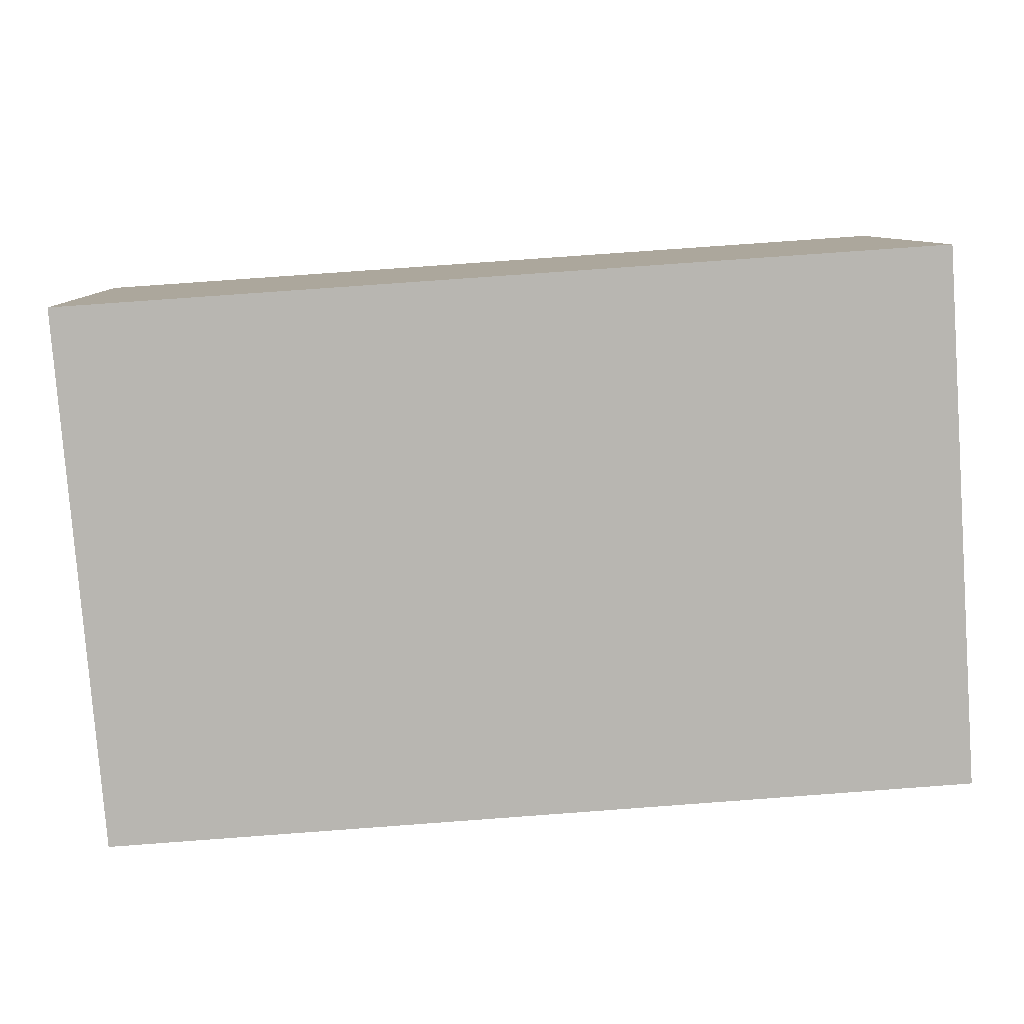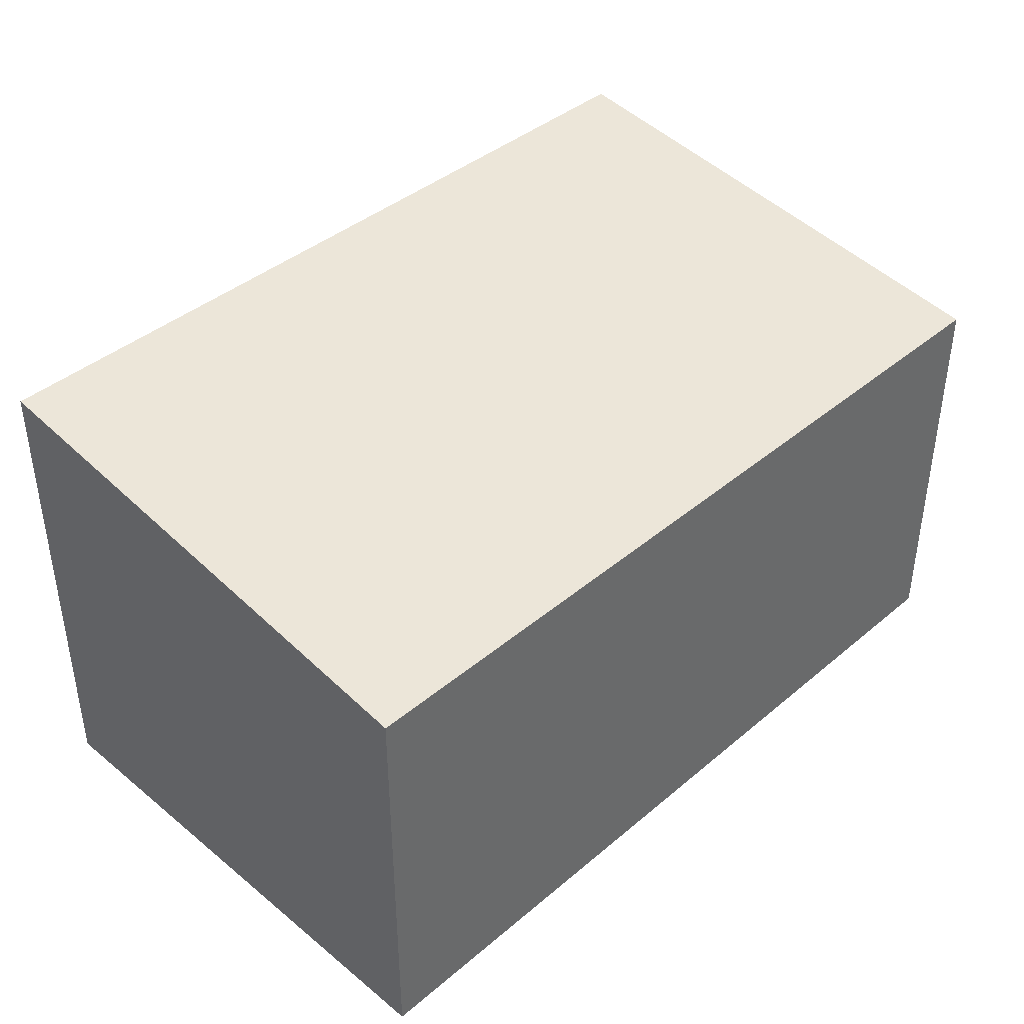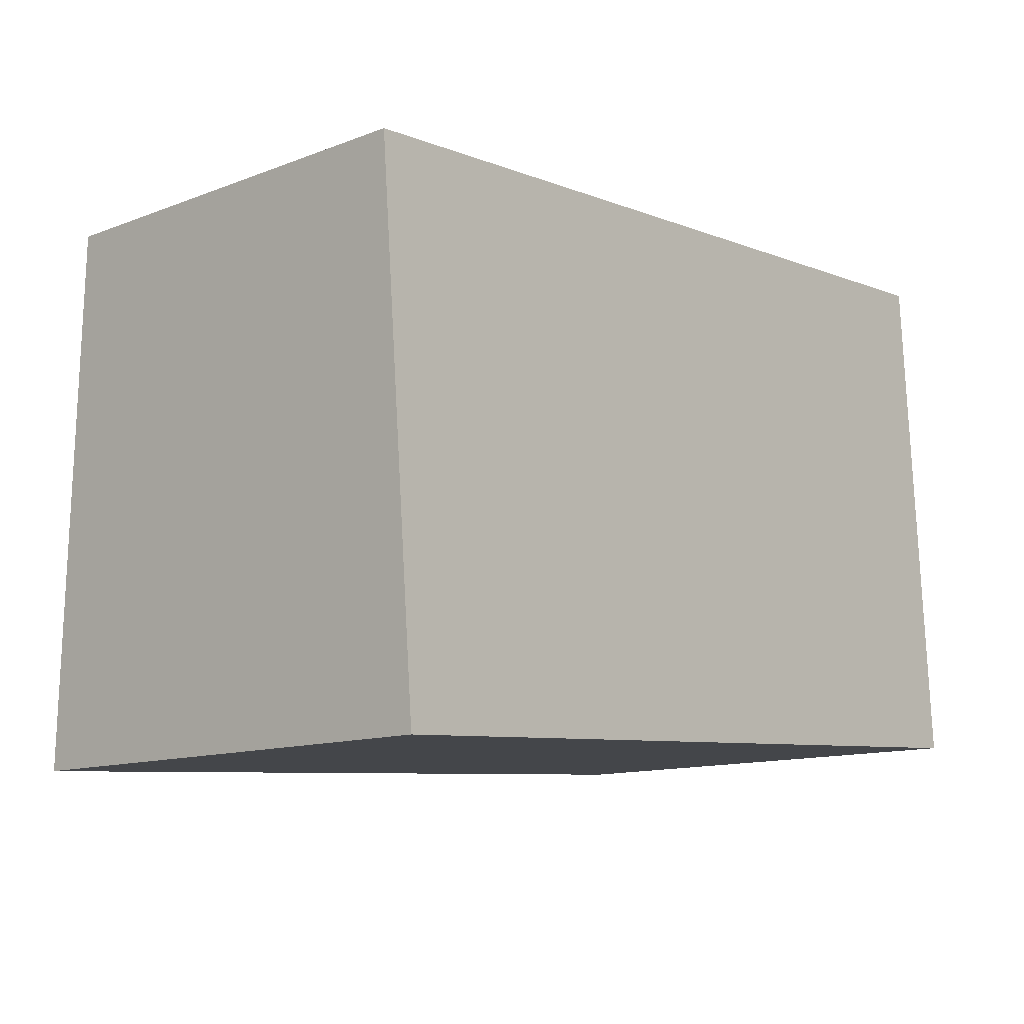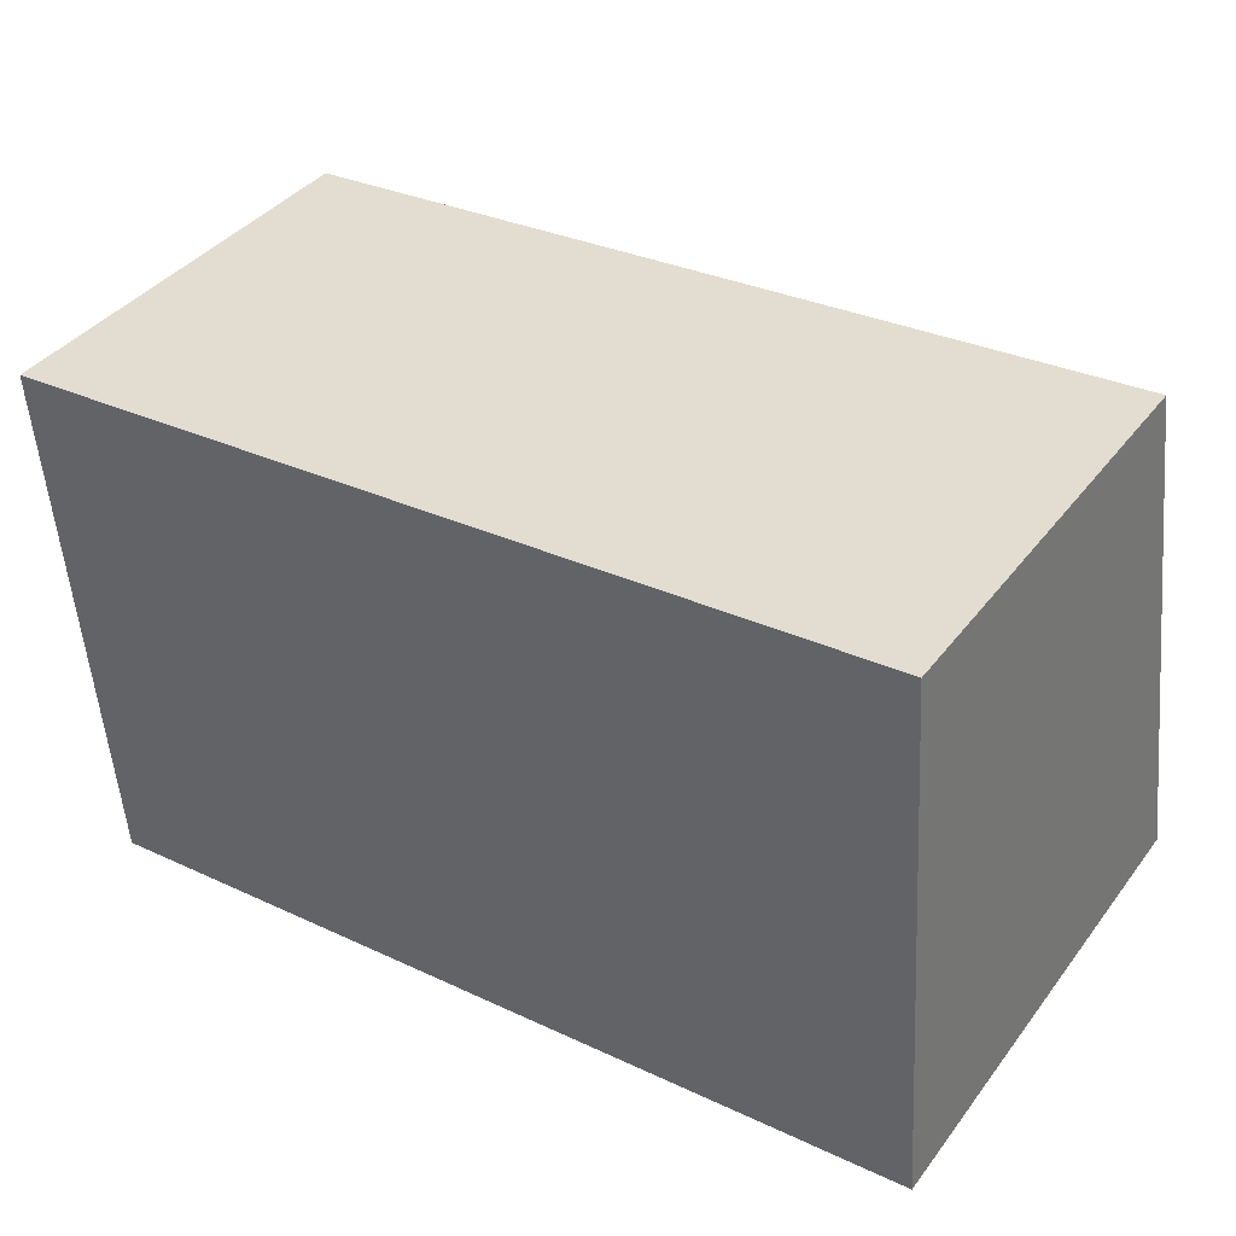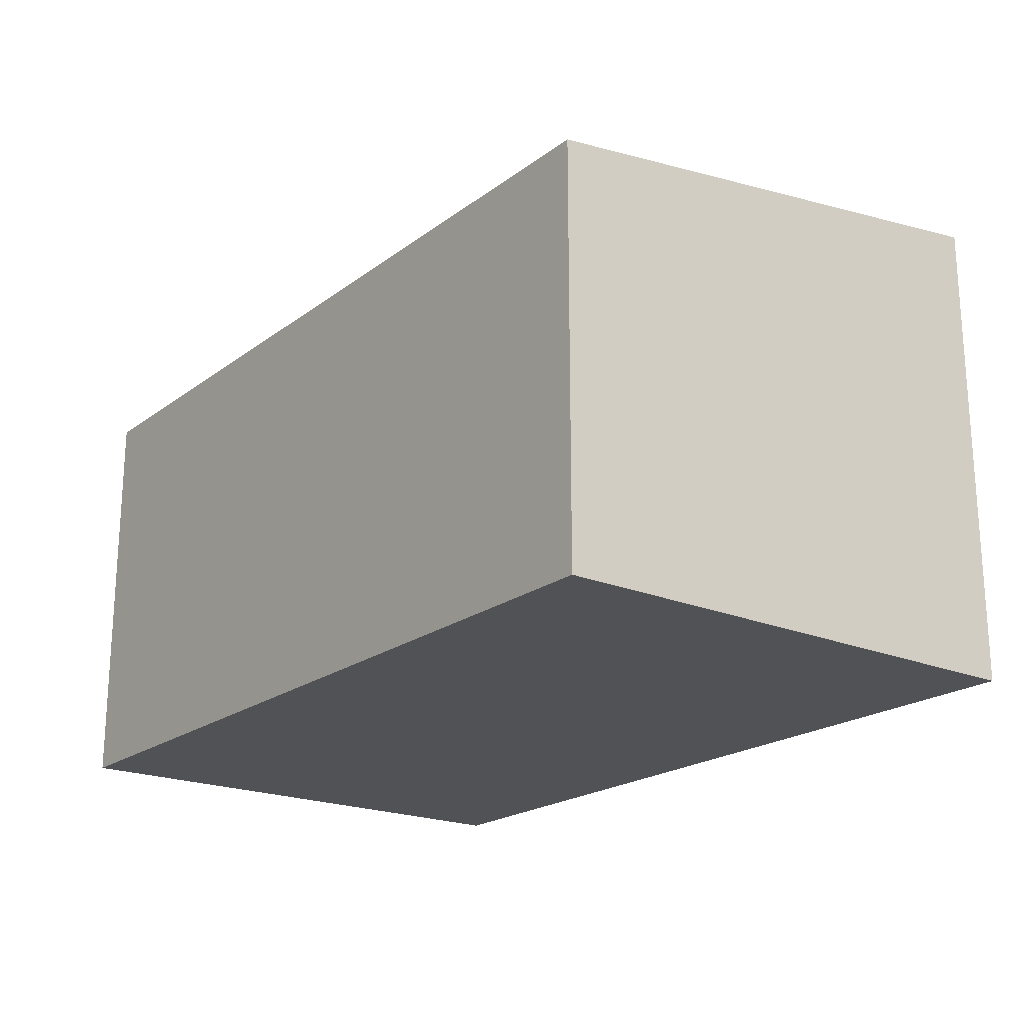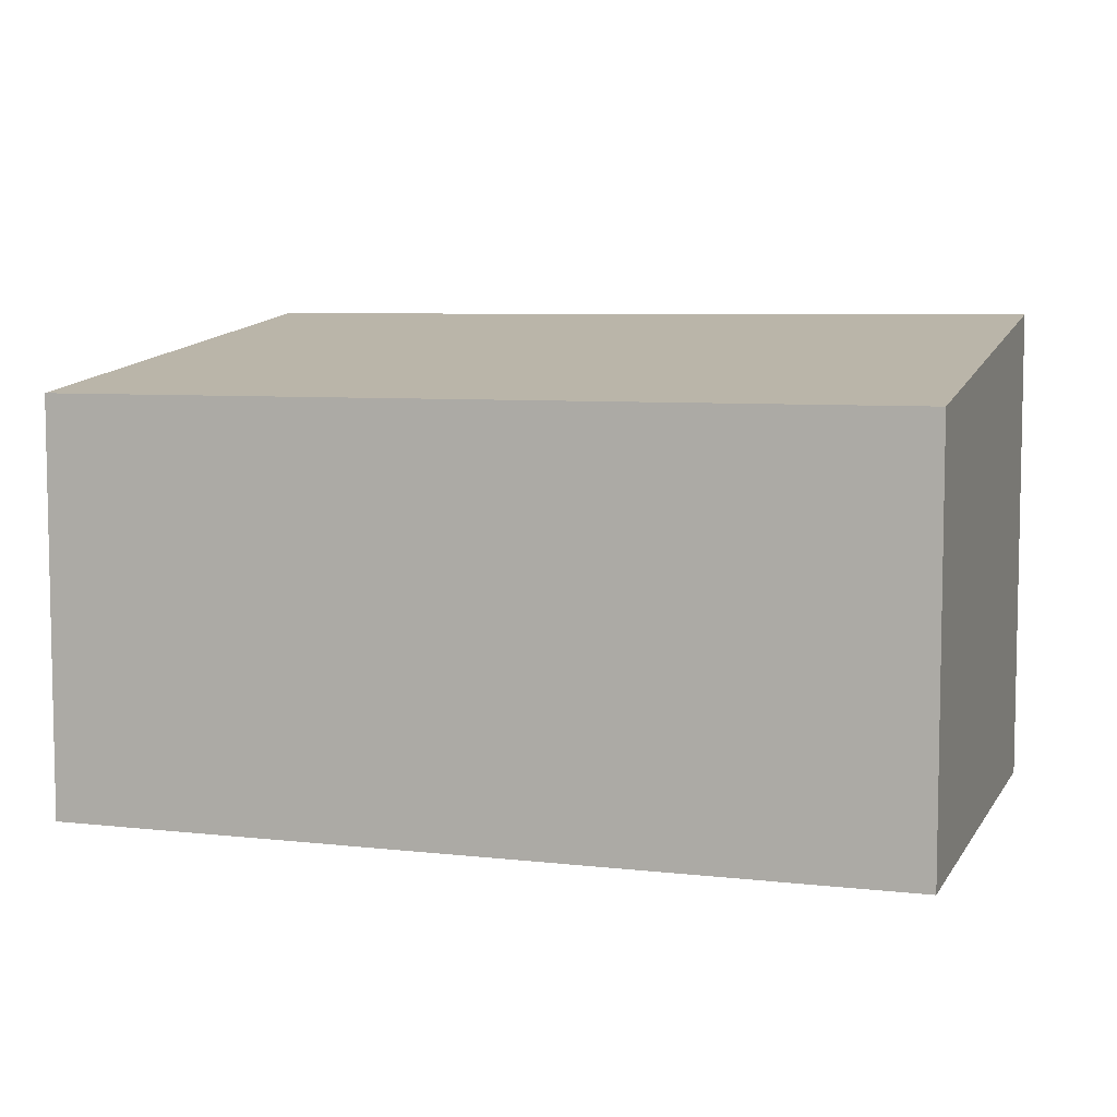
<metadata>
{"format":"obj","ext":"obj","renderer":"f3d","projection":"perspective","resolution":1024,"background":"white","views":[{"elev":8.6,"azim":-2.1,"up":"+Z"},{"elev":40.5,"azim":-49.7,"up":"+Y"},{"elev":-12.4,"azim":-48.5,"up":"+Z"},{"elev":38.8,"azim":33.1,"up":"+Z"},{"elev":-20.7,"azim":48.8,"up":"+Y"},{"elev":6.6,"azim":14.6,"up":"+Y"}]}
</metadata>
<code>
v  0.246 2.866 -3.076
v  5.005 2.441 0.34
v  5.215 2.868 -2.753
v  0 2.441 1.495e-16
v  5.215 1.686e-16 -2.753
v  0.246 1.884e-16 -3.076
v  0 0 0
v  5.005 -2.082e-17 0.34
g defaultobject
f 1 2 3
f 2 1 4
f 5 1 3
f 1 5 6
f 6 4 1
f 4 6 7
f 7 2 4
f 2 7 8
f 2 5 3
f 5 2 8
f 8 6 5
f 6 8 7

</code>
